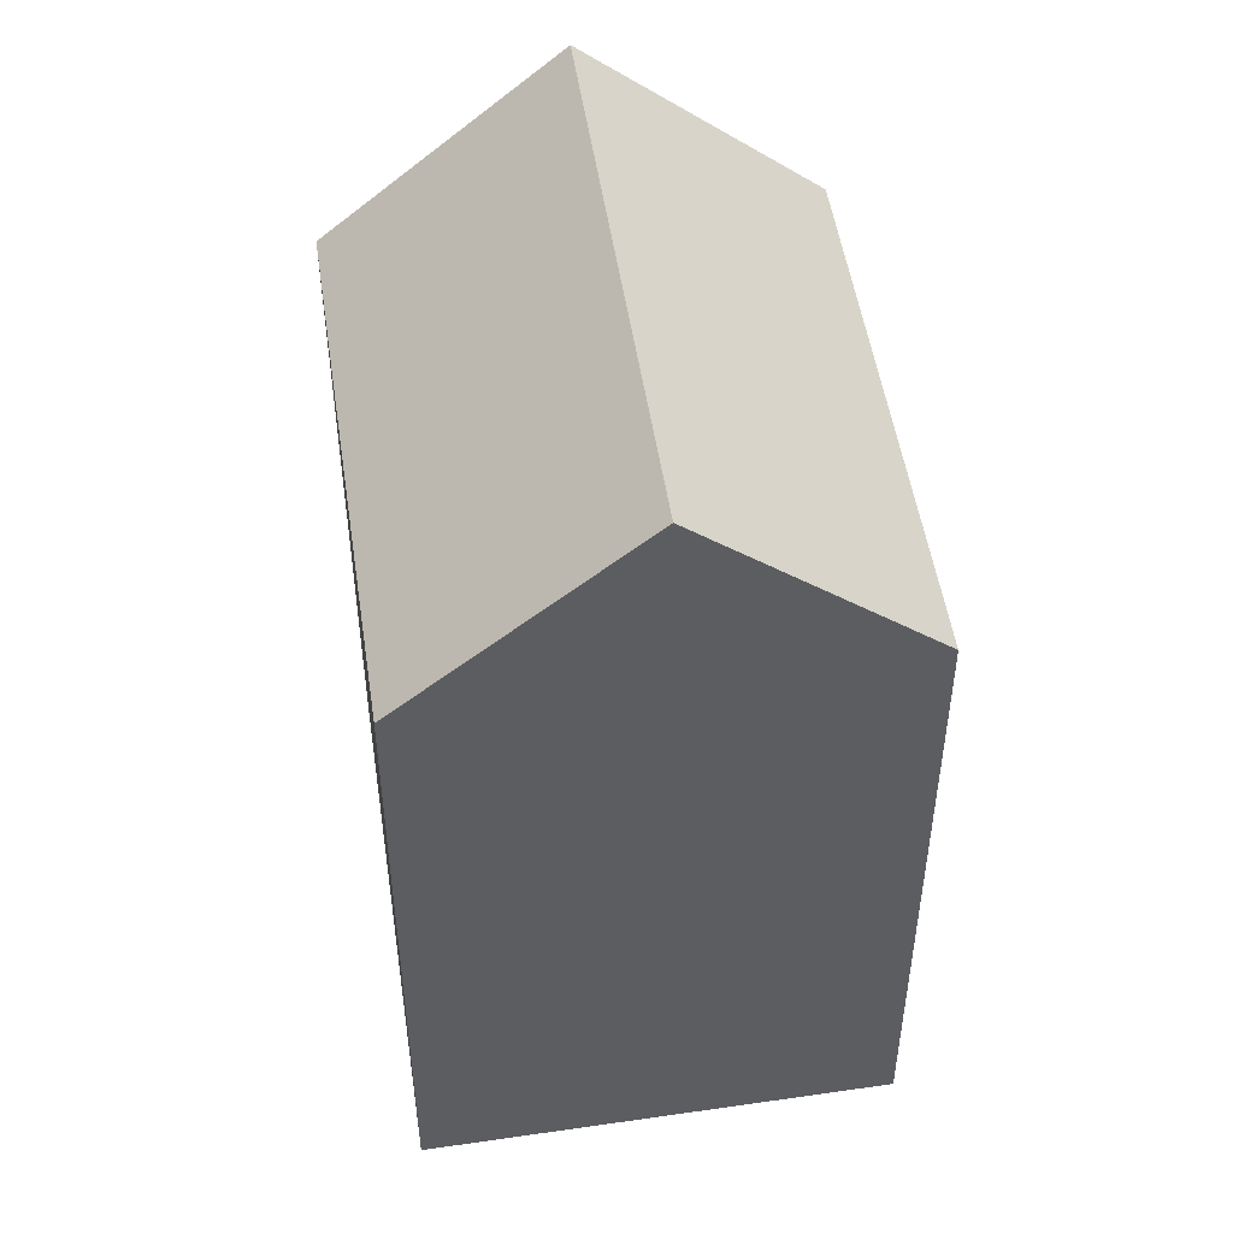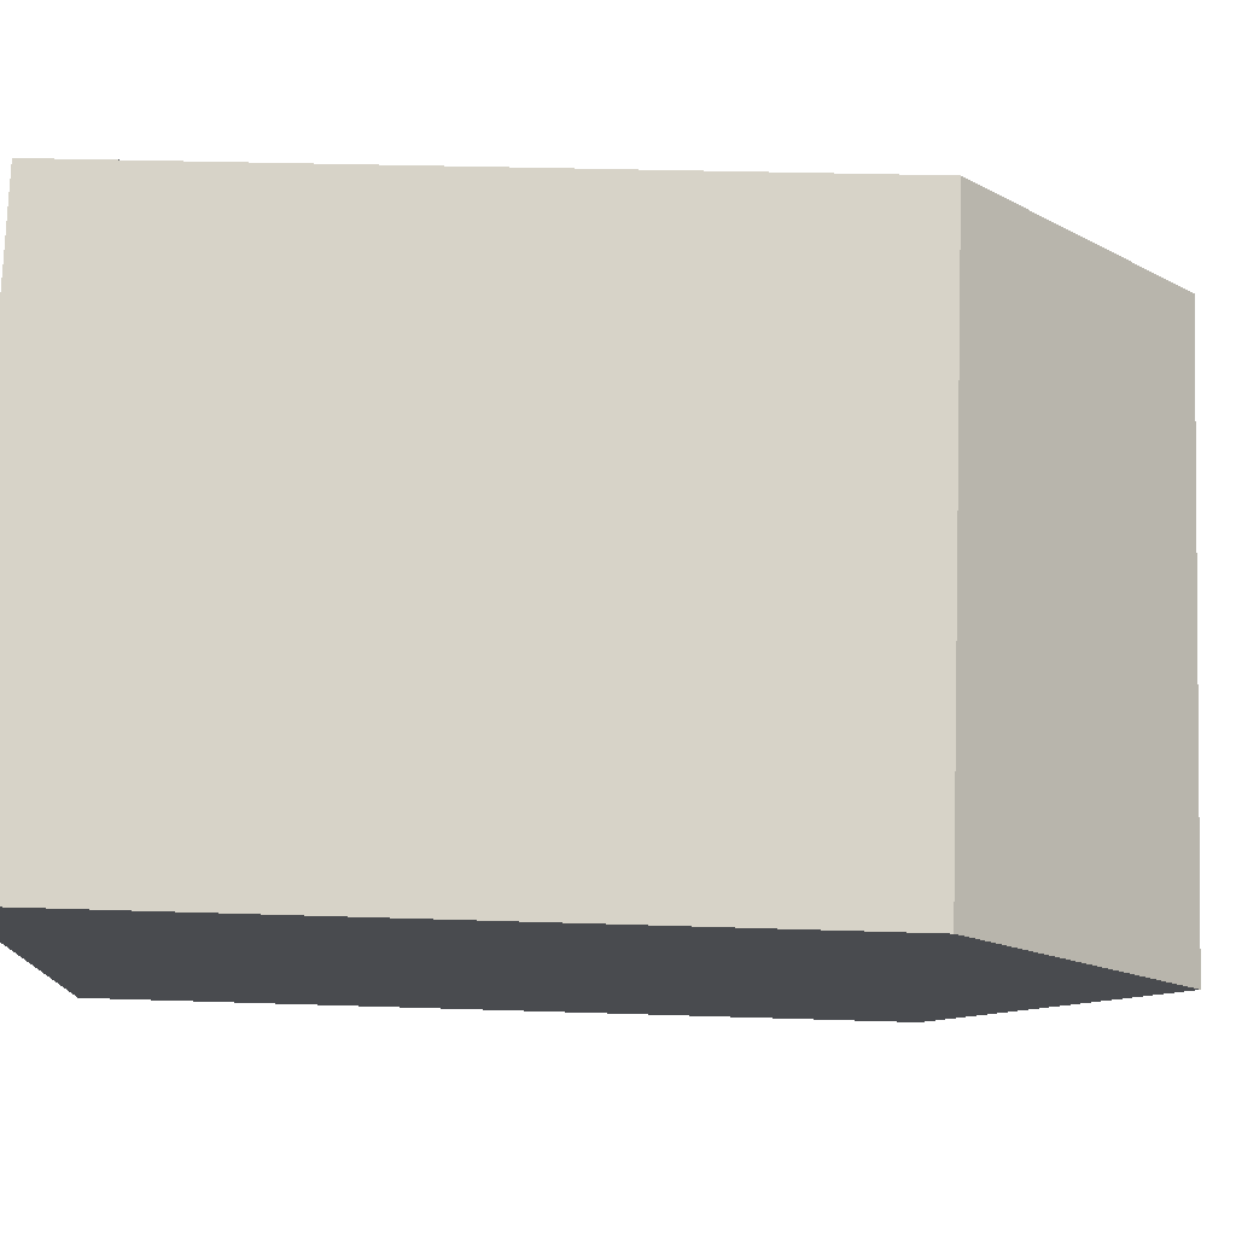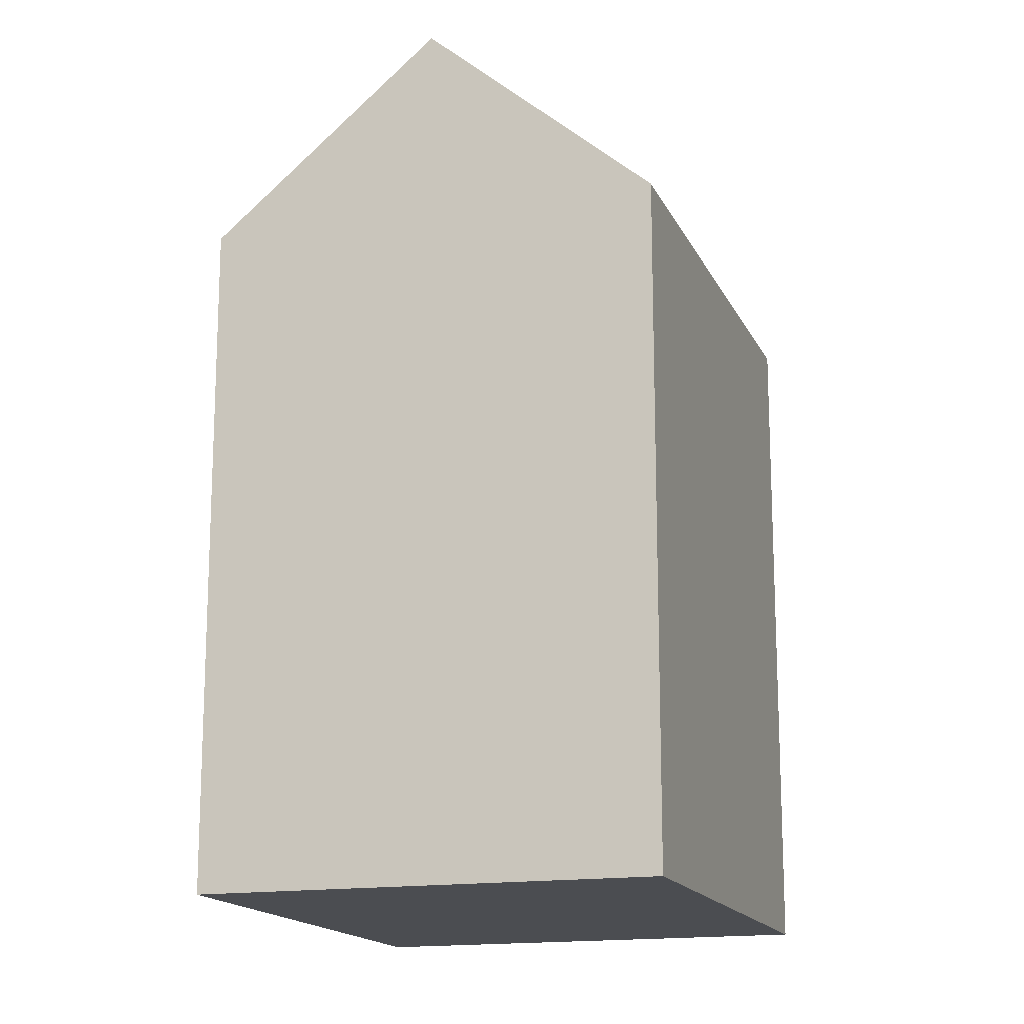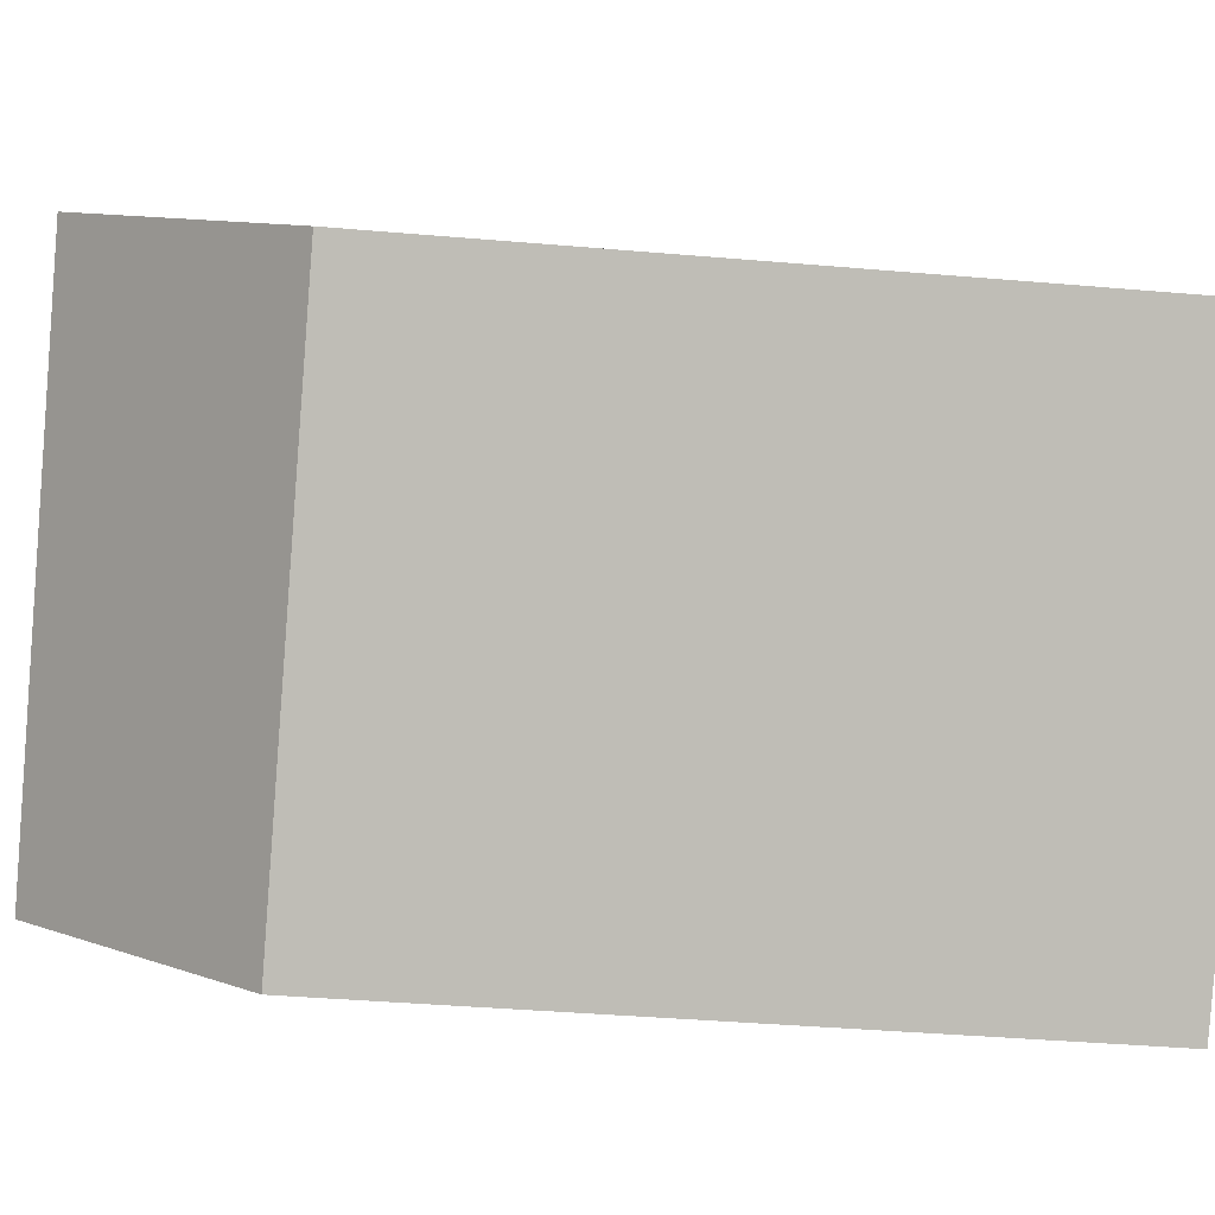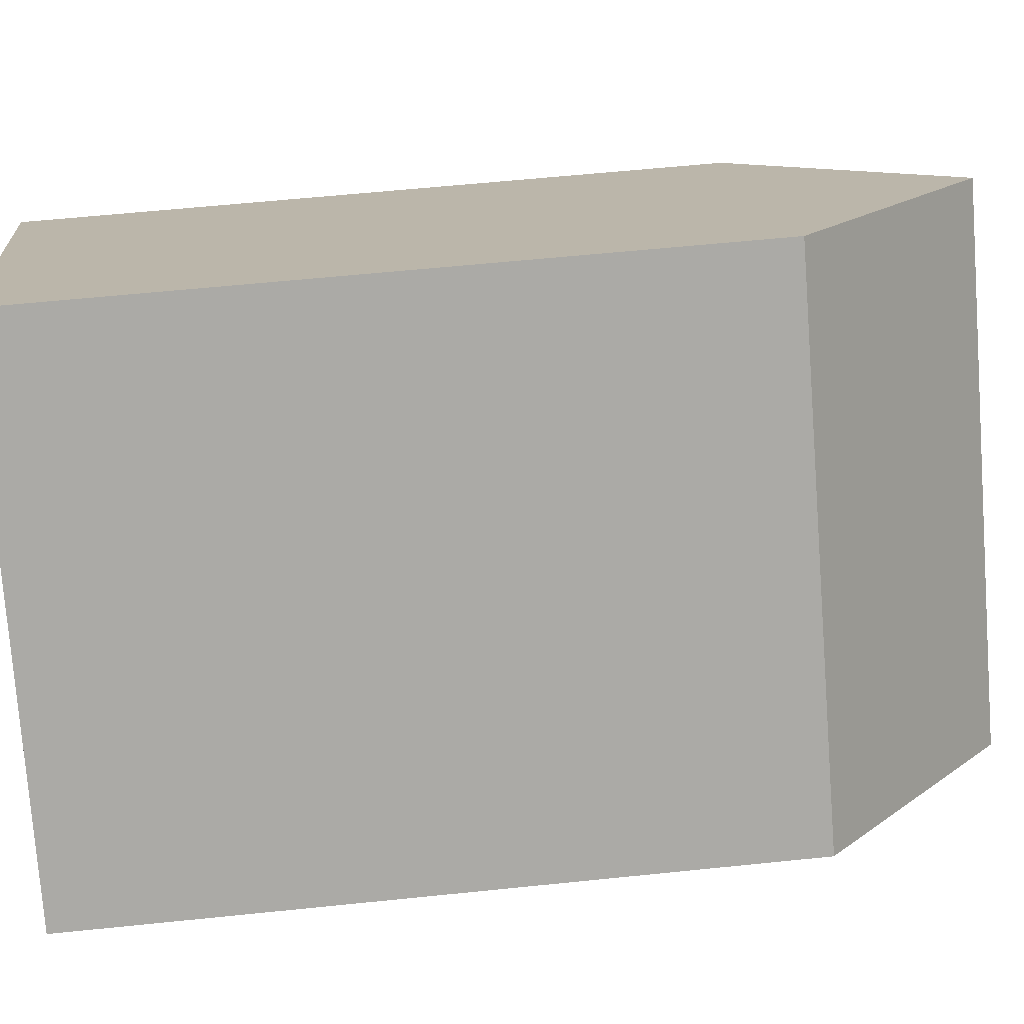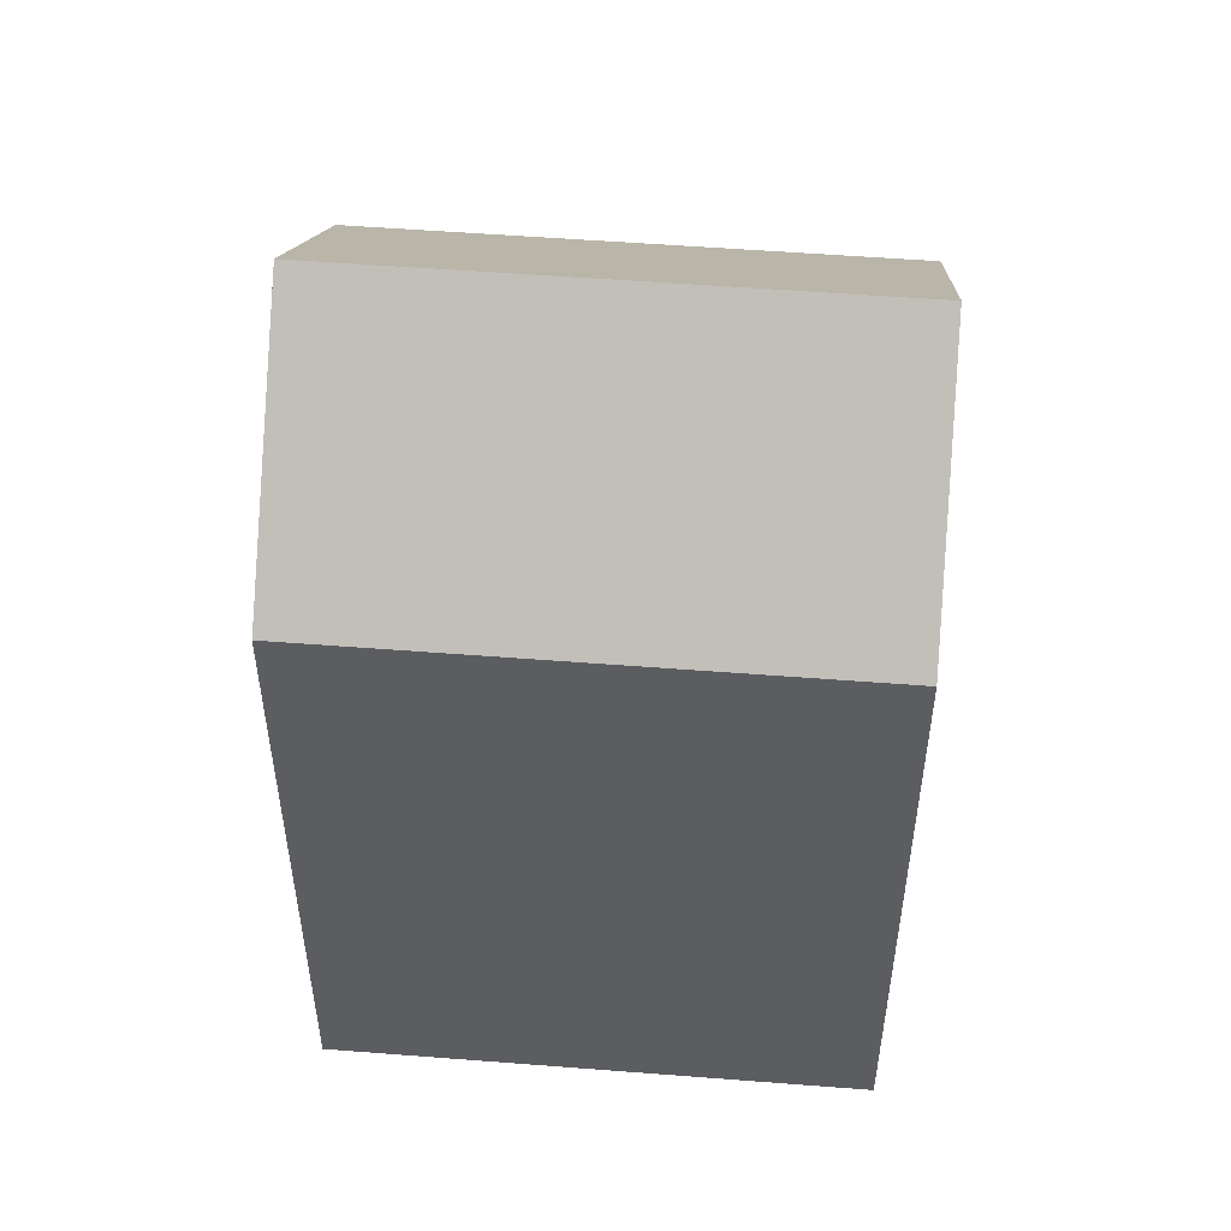
<metadata>
{"format":"obj","ext":"obj","renderer":"f3d","projection":"perspective","resolution":1024,"background":"white","views":[{"elev":50.9,"azim":127.3,"up":"+Y"},{"elev":29.6,"azim":92.8,"up":"+Z"},{"elev":-16.0,"azim":154.0,"up":"+Y"},{"elev":-38.9,"azim":-96.2,"up":"+Z"},{"elev":58.9,"azim":83.9,"up":"+Z"},{"elev":53.1,"azim":50.6,"up":"+Y"}]}
</metadata>
<code>
v  3.54 -2.112e-16 3.449
v  15.17 8.779e-17 -1.434
v  7.08 -4.224e-16 6.898
v  0 0 0
v  11.6 2.969e-16 -4.848
v  8.028 5.06e-16 -8.263
v  7.08 14.53 6.897
v  0.0003092 14.53 -0.0004607
v  3.54 18.69 3.448
v  8.028 14.53 -8.264
v  15.17 14.53 -1.434
v  11.6 18.69 -4.849
g defaultobject
f 1 2 3
f 2 1 4
f 2 4 5
f 5 4 6
f 7 1 3
f 1 7 4
f 4 7 8
f 8 7 9
f 10 5 6
f 5 10 2
f 2 10 11
f 11 10 12
f 8 6 4
f 6 8 10
f 2 7 3
f 7 2 11
f 10 9 12
f 9 10 8
f 12 7 11
f 7 12 9

</code>
